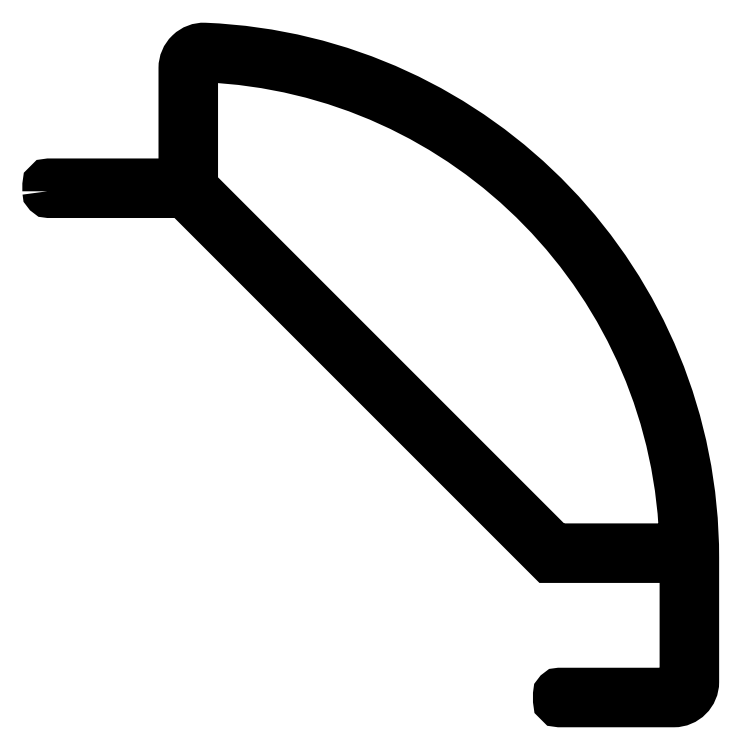
<metadata>
{"format":"dxf","ext":"dxf","renderer":"ezdxf+matplotlib","layout":"modelspace","background":"white","min_lineweight":24,"dpi":150}
</metadata>
<code>
0
SECTION
2
ENTITIES
0
POLYLINE
8
0
66
     1
10
0
20
0
30
0
70
     1
0
VERTEX
8
0
10
1065
20
642.5
30
0
0
VERTEX
8
0
10
1084
20
642.5
30
0
42
0.3965
0
VERTEX
8
0
10
1014
20
714.7
30
0
42
0.4265
0
VERTEX
8
0
10
1012
20
713.1
30
0
0
VERTEX
8
0
10
1012
20
695.5
30
0
0
SEQEND
8
0
0
POLYLINE
8
0
66
     1
10
0
20
0
30
0
70
     1
0
VERTEX
8
0
10
990.5
20
695
30
0
42
0.4142
0
VERTEX
8
0
10
990.7
20
694.7
30
0
0
VERTEX
8
0
10
1011
20
694.7
30
0
0
VERTEX
8
0
10
1064
20
641.1
30
0
0
VERTEX
8
0
10
1084
20
641.1
30
0
0
VERTEX
8
0
10
1084
20
622.9
30
0
42
-0.4142
0
VERTEX
8
0
10
1082
20
621.3
30
0
0
VERTEX
8
0
10
1066
20
621.3
30
0
42
0.4142
0
VERTEX
8
0
10
1065
20
621.1
30
0
0
VERTEX
8
0
10
1065
20
620.2
30
0
42
0.4142
0
VERTEX
8
0
10
1066
20
619.9
30
0
0
VERTEX
8
0
10
1082
20
619.9
30
0
42
0.4142
0
VERTEX
8
0
10
1085
20
622.9
30
0
0
VERTEX
8
0
10
1085
20
641.1
30
0
42
0.4021
0
VERTEX
8
0
10
1014
20
716.1
30
0
42
0.4265
0
VERTEX
8
0
10
1010
20
713.1
30
0
0
VERTEX
8
0
10
1010
20
696.1
30
0
0
VERTEX
8
0
10
990.7
20
696.1
30
0
42
0.4142
0
VERTEX
8
0
10
990.5
20
695.9
30
0
0
SEQEND
8
0
0
ENDSEC
0
EOF

</code>
